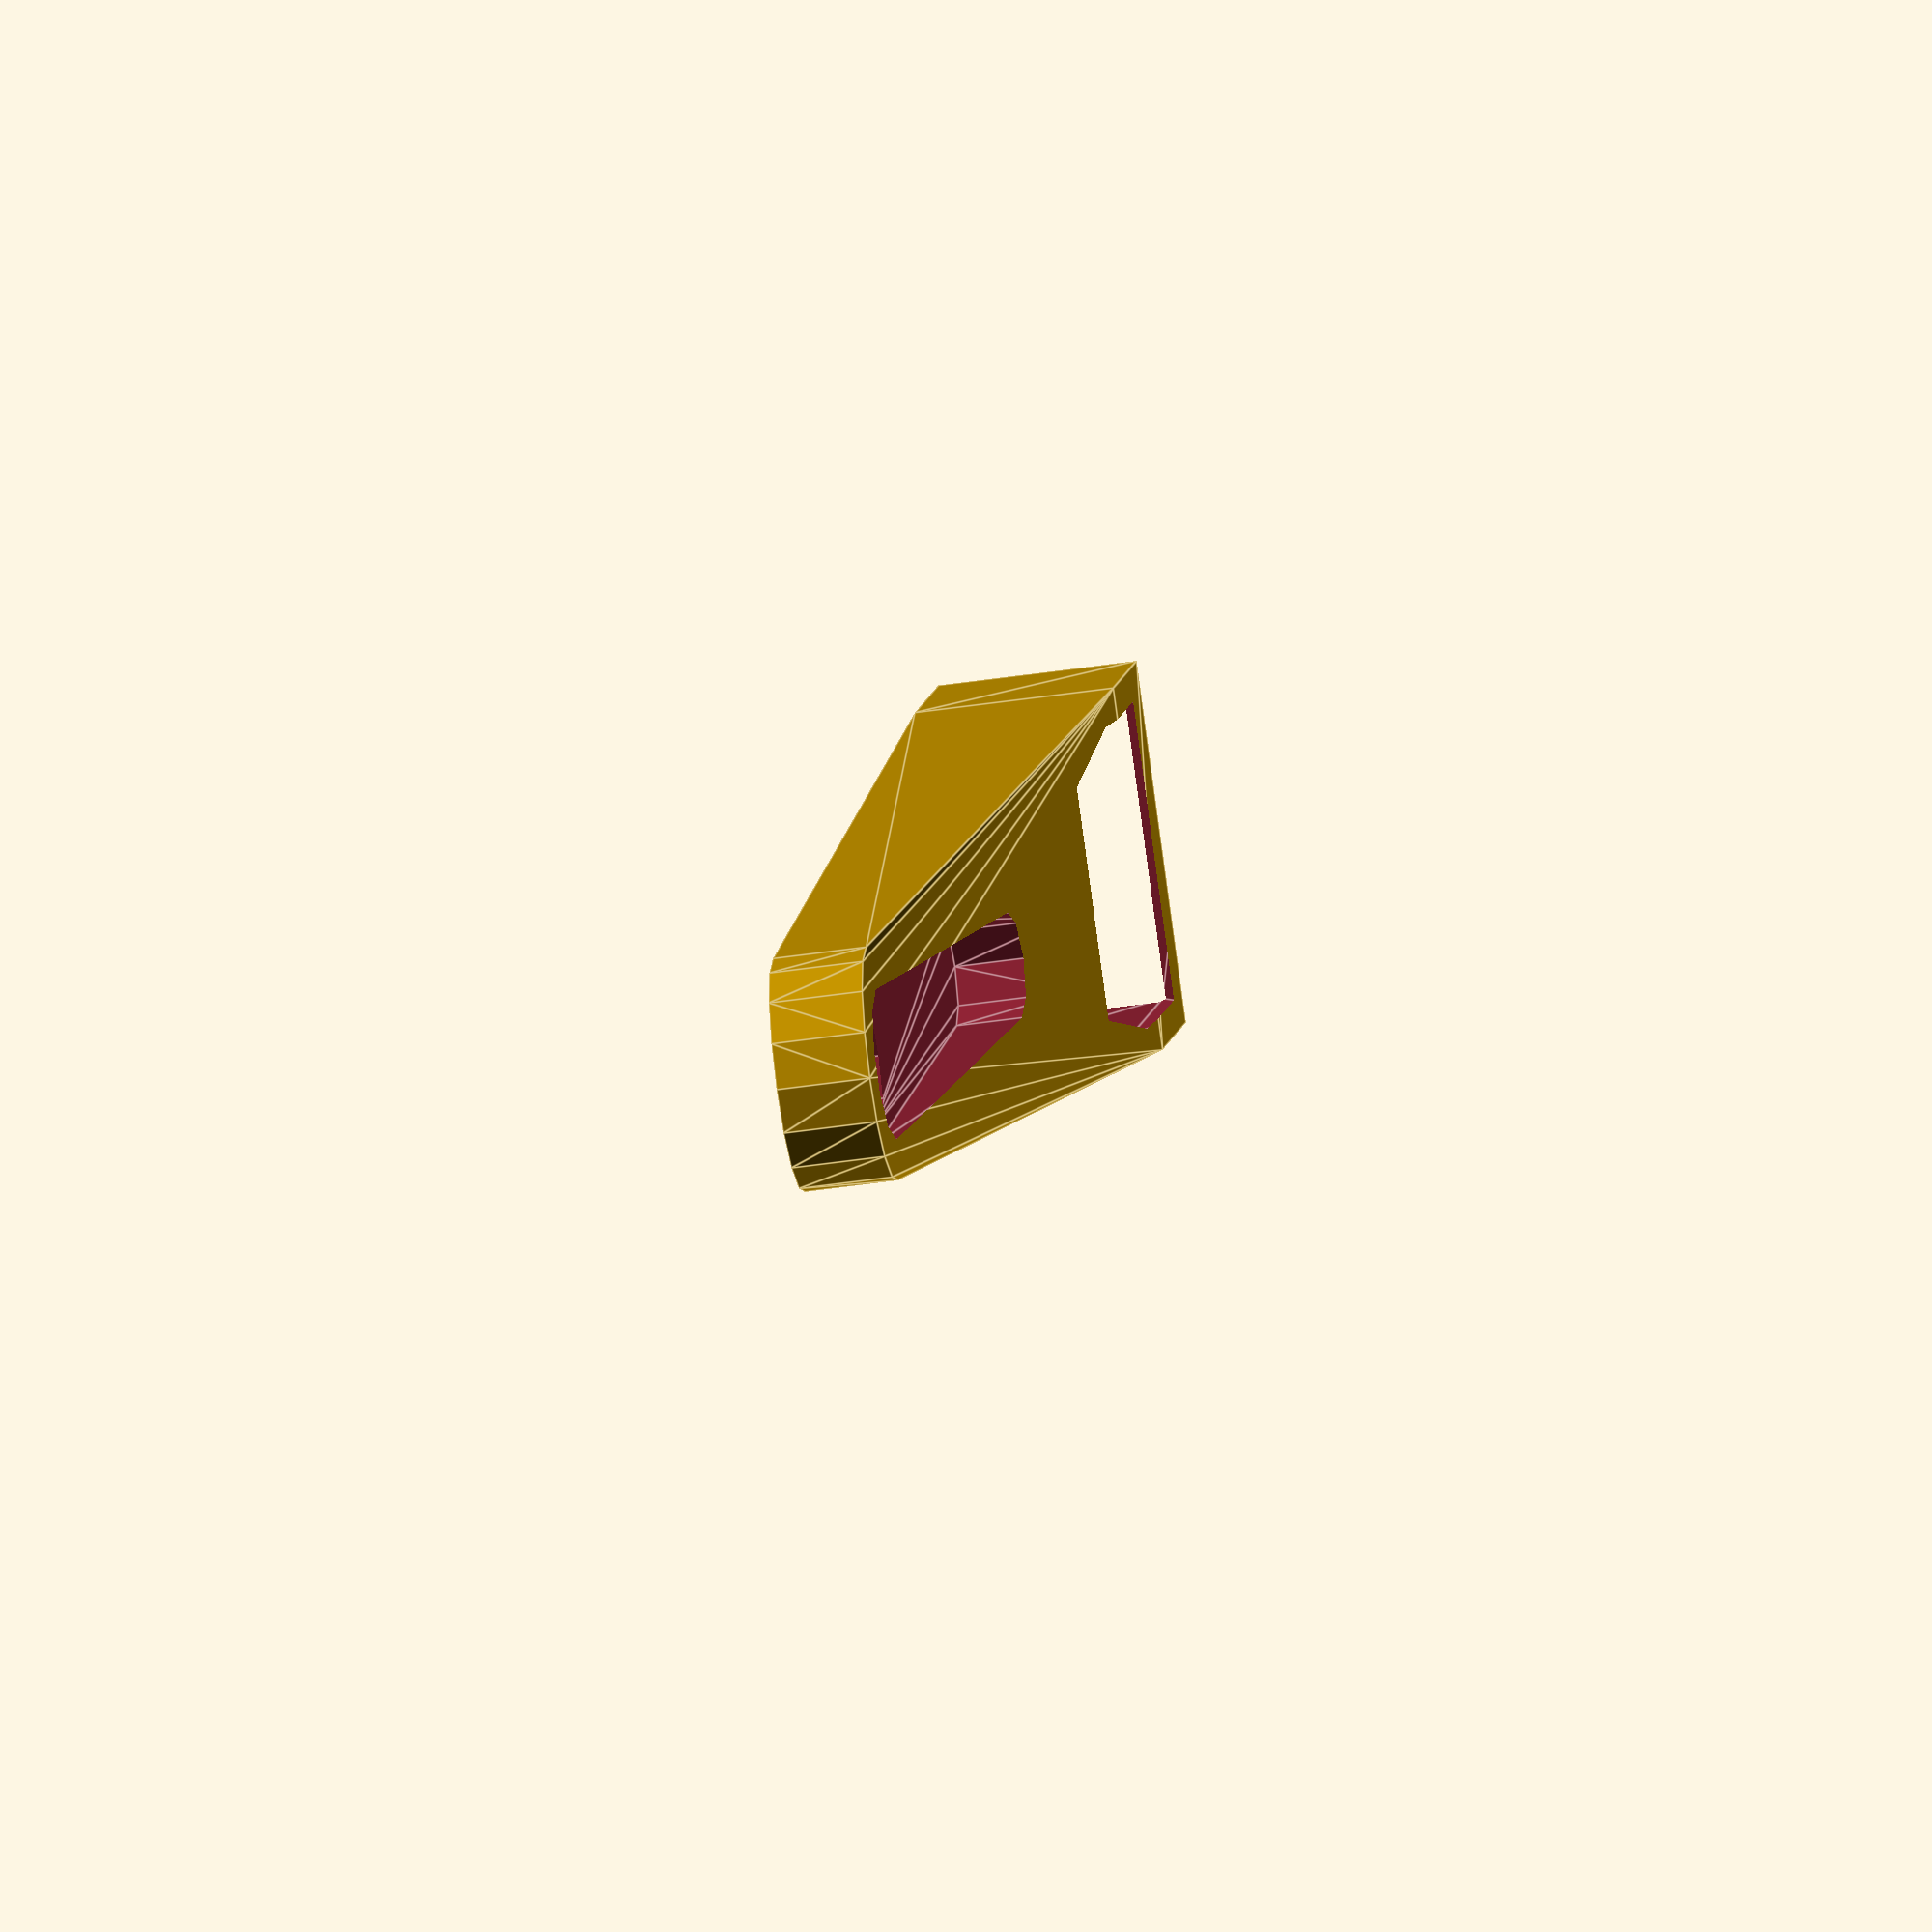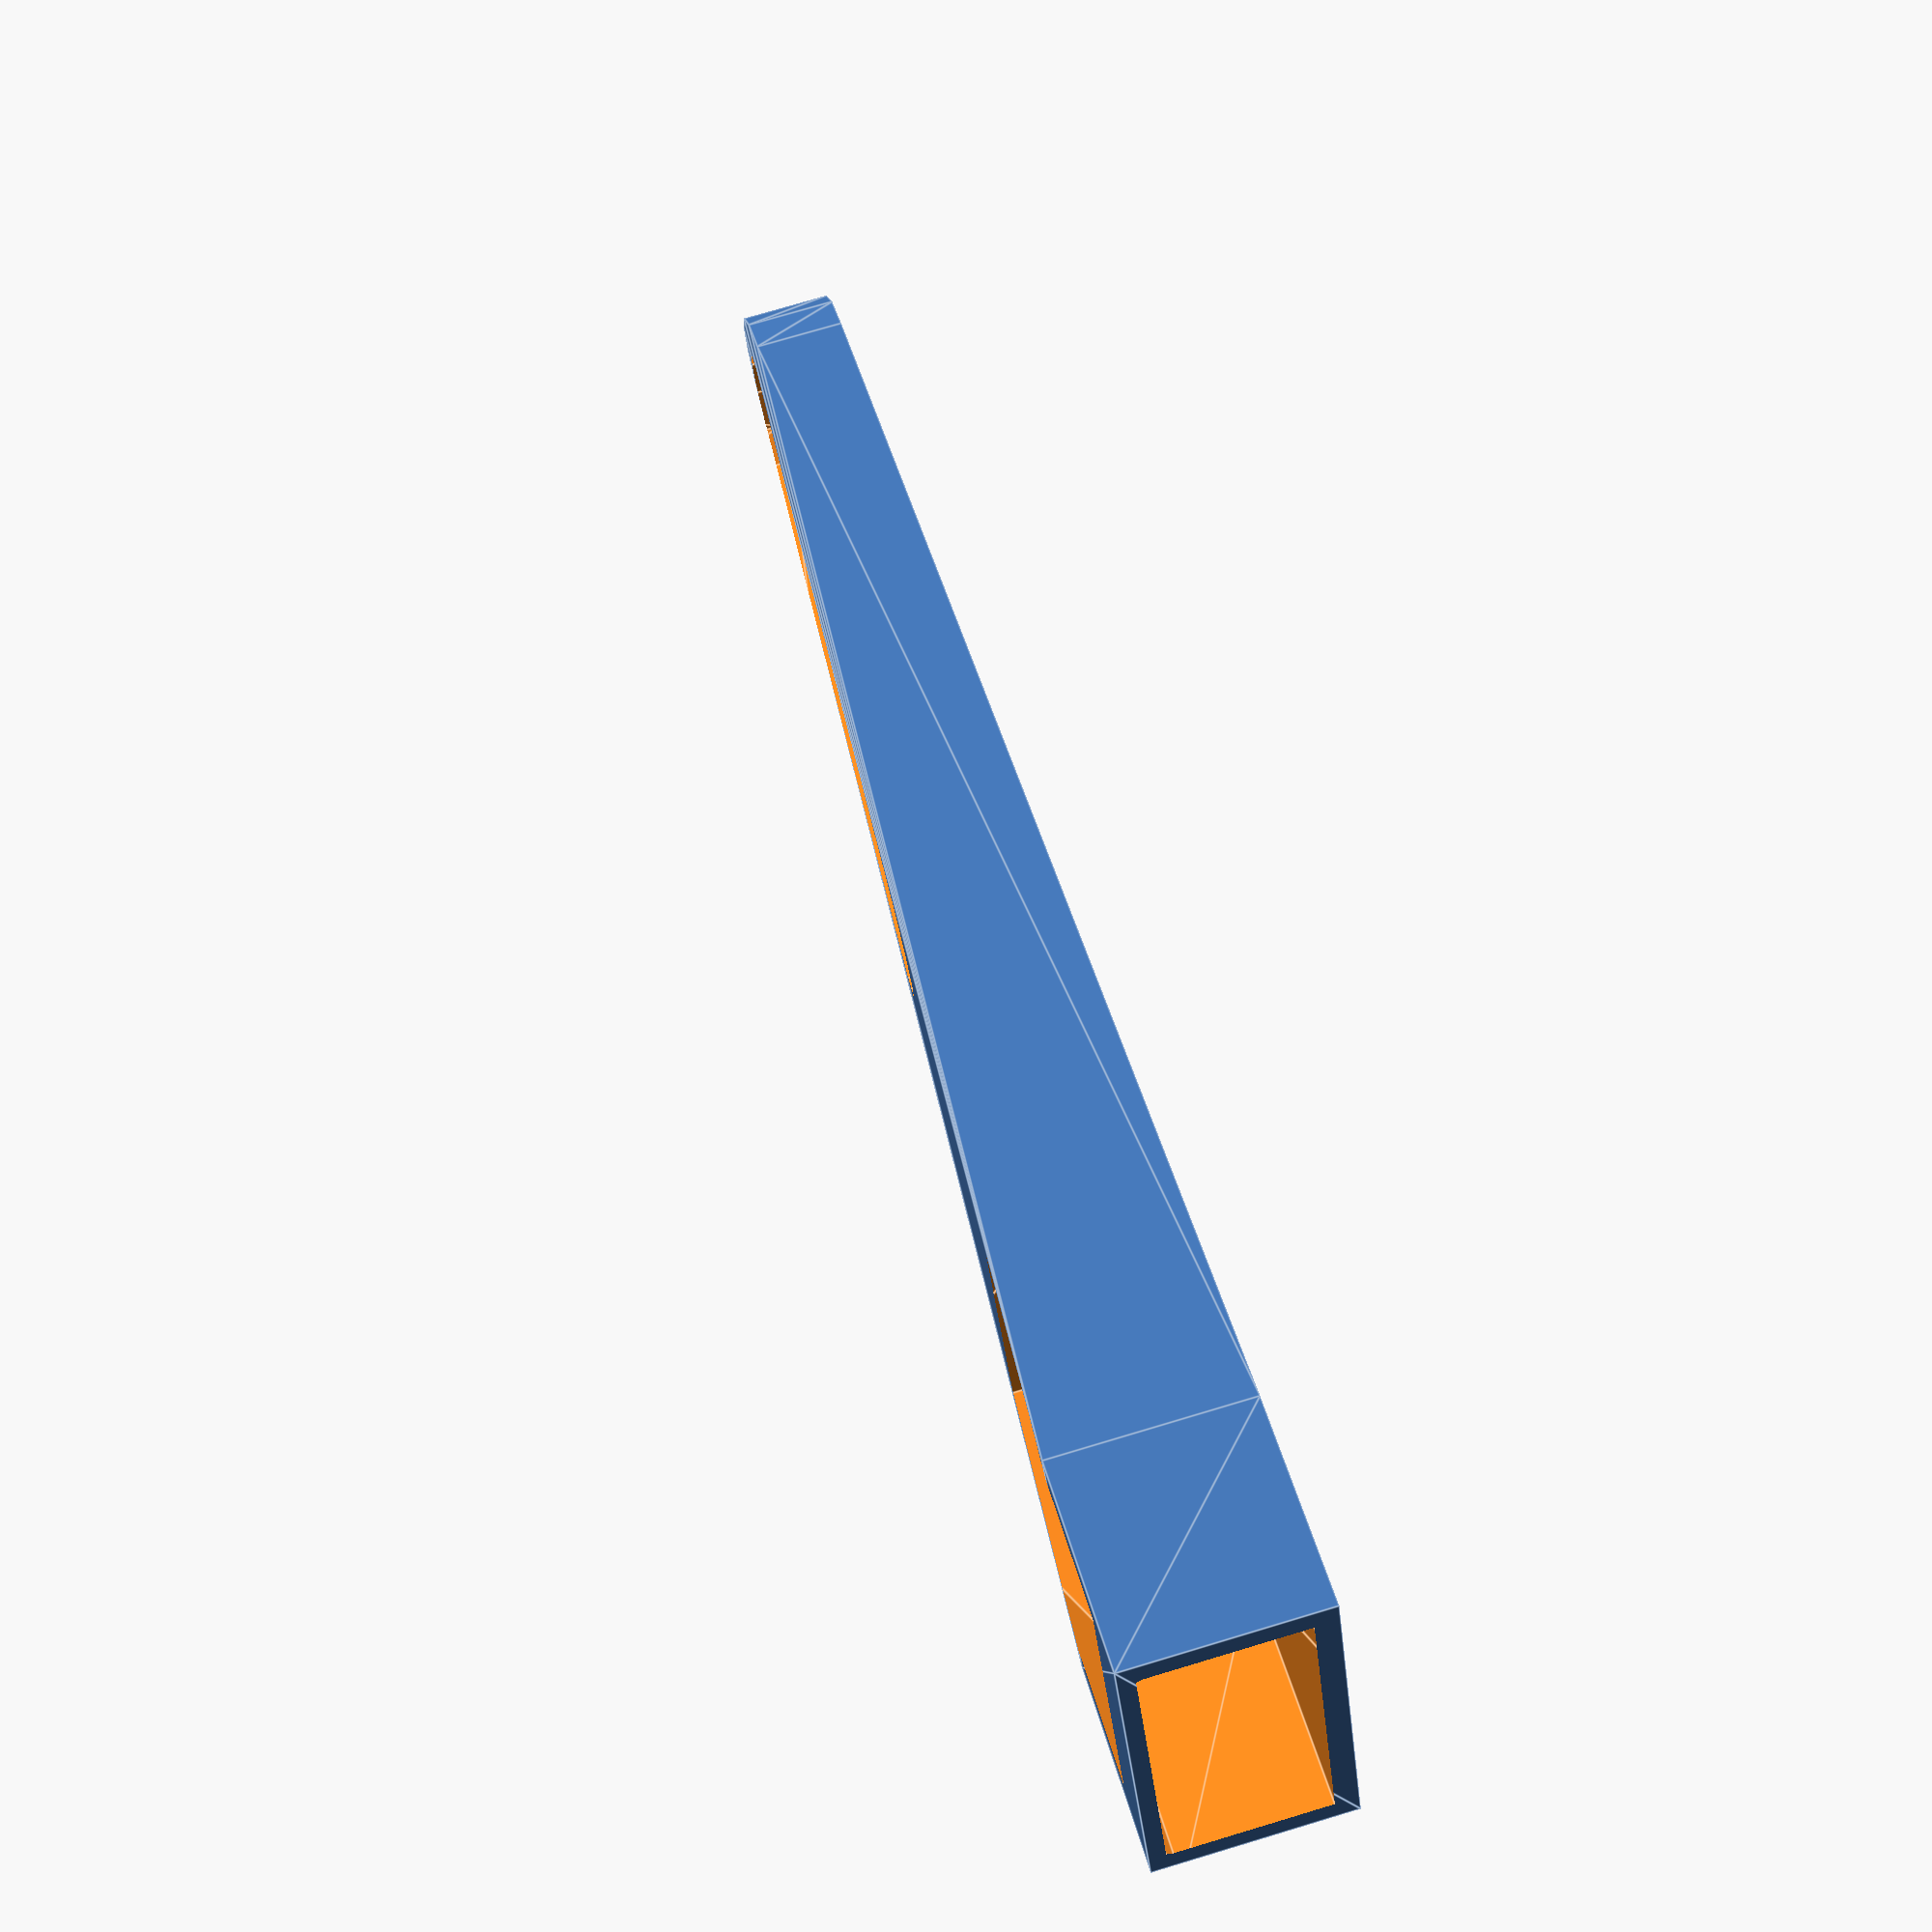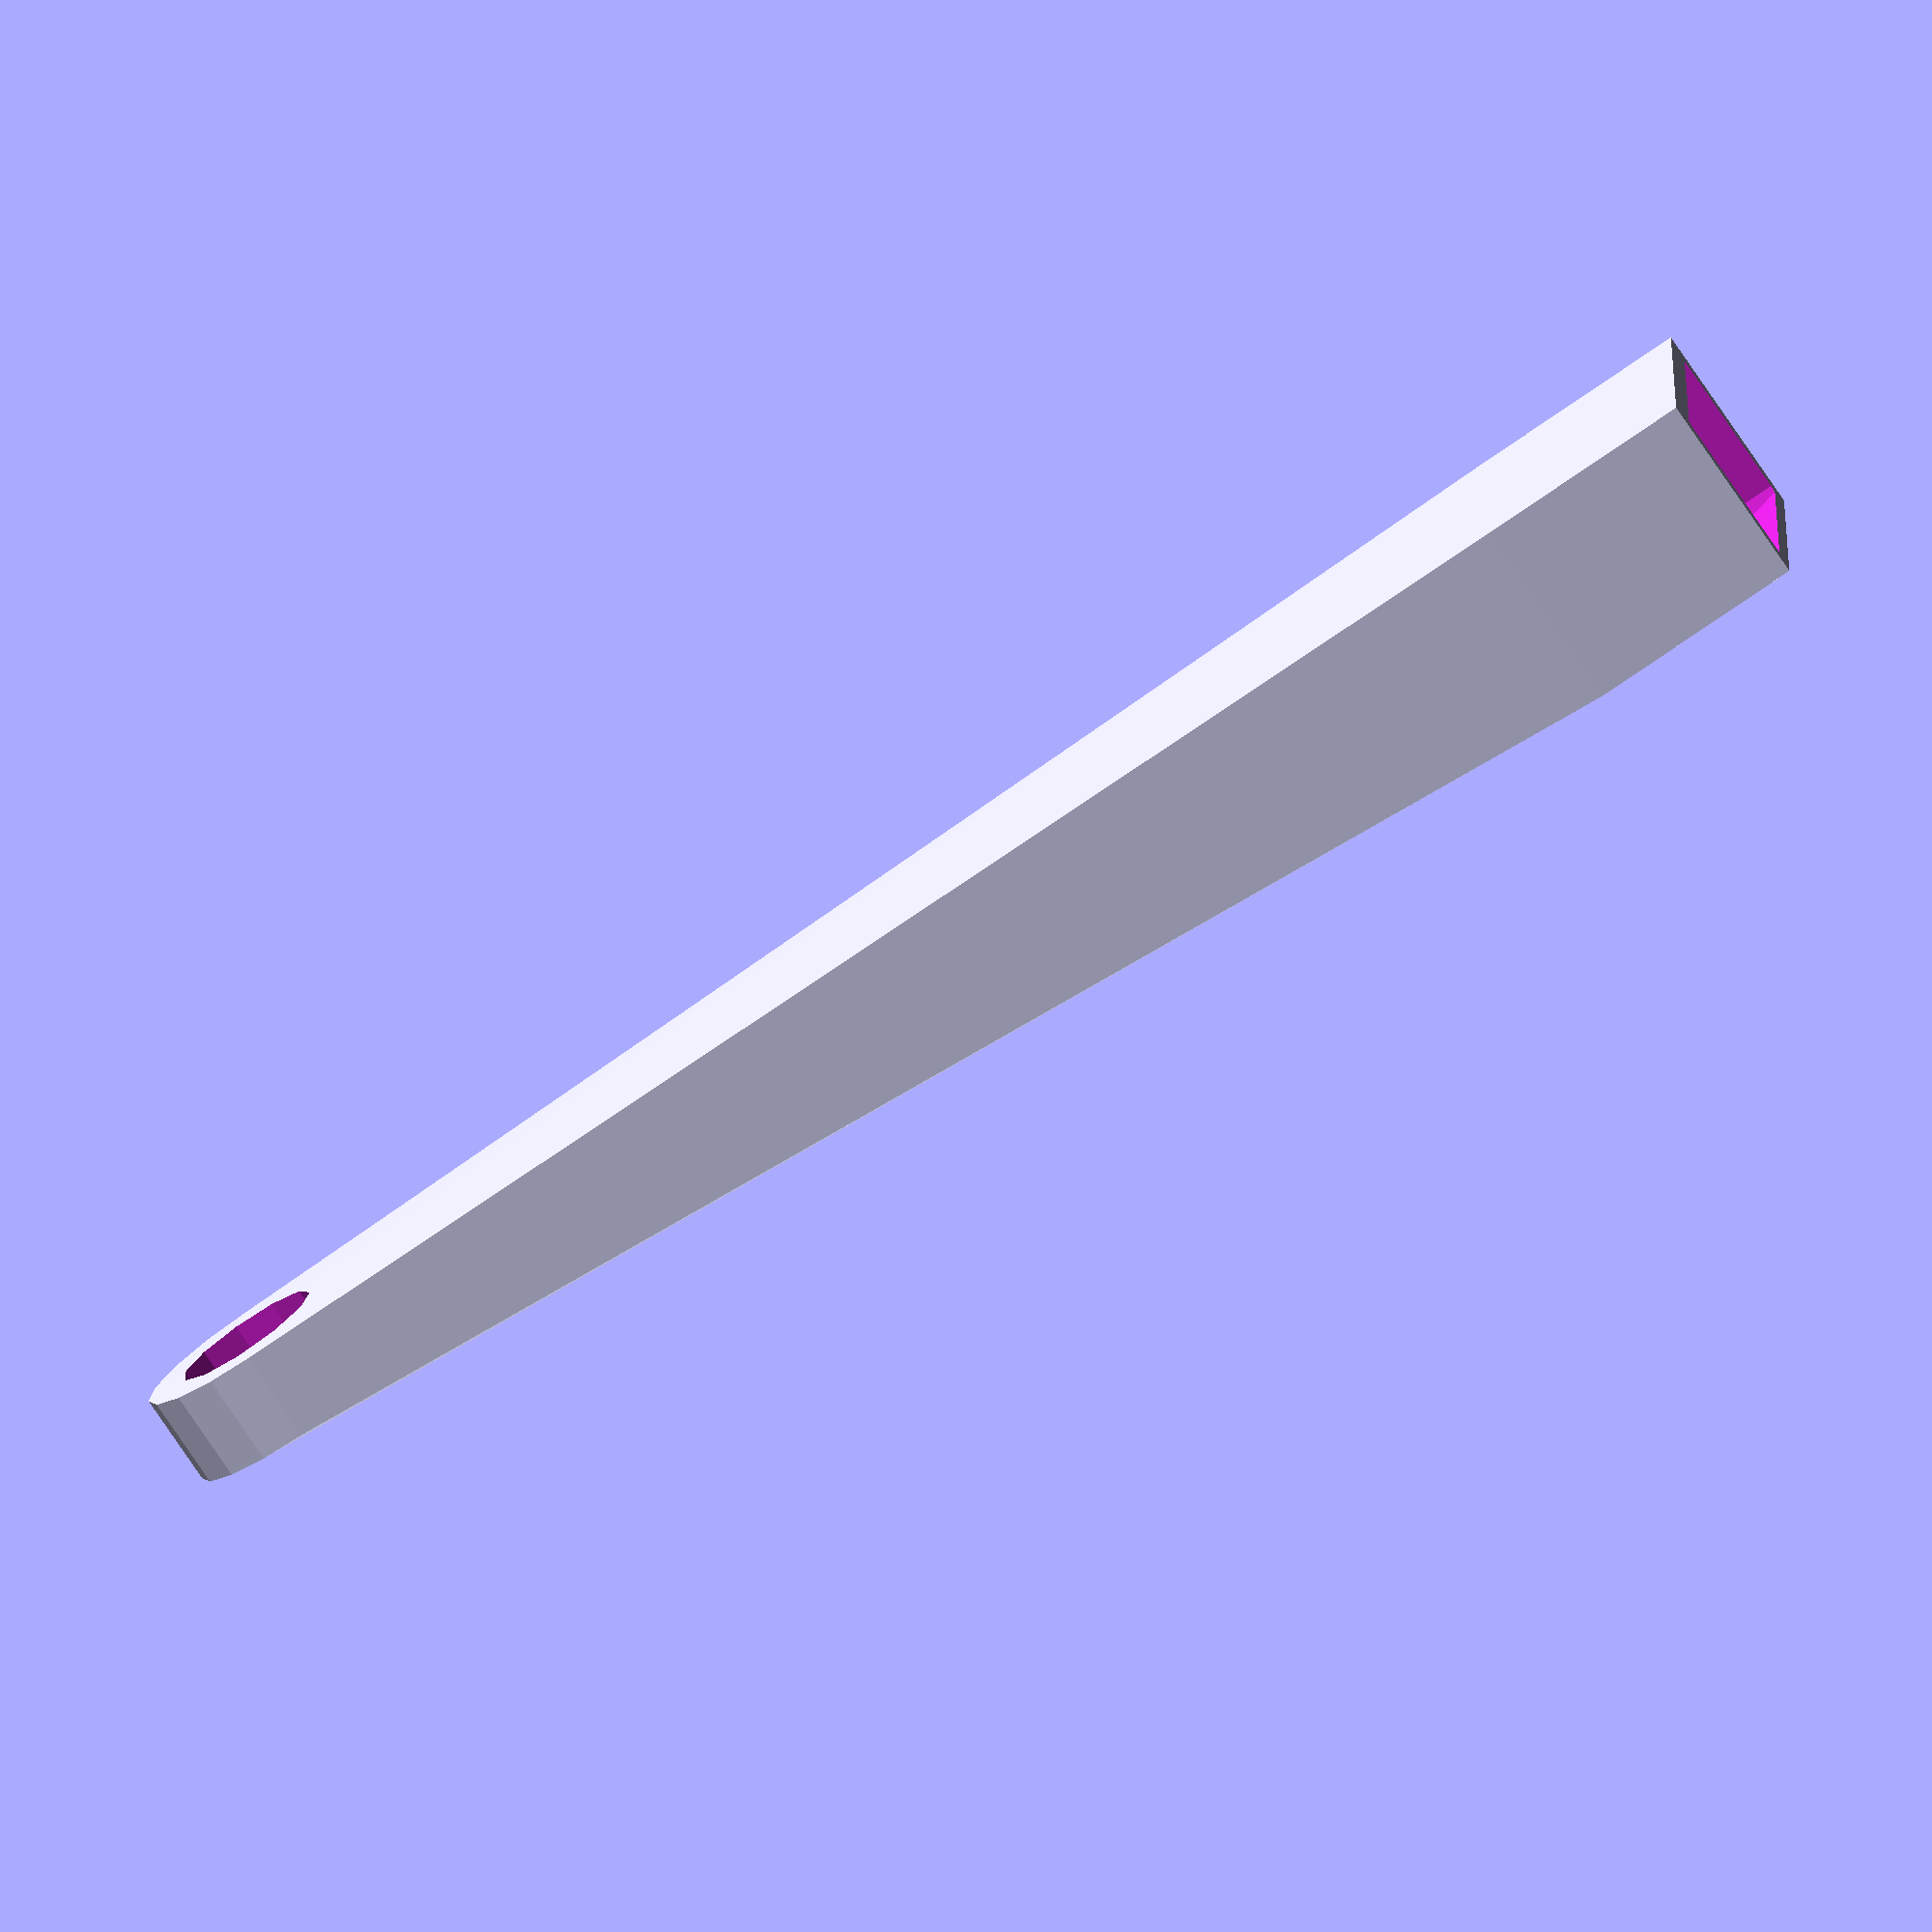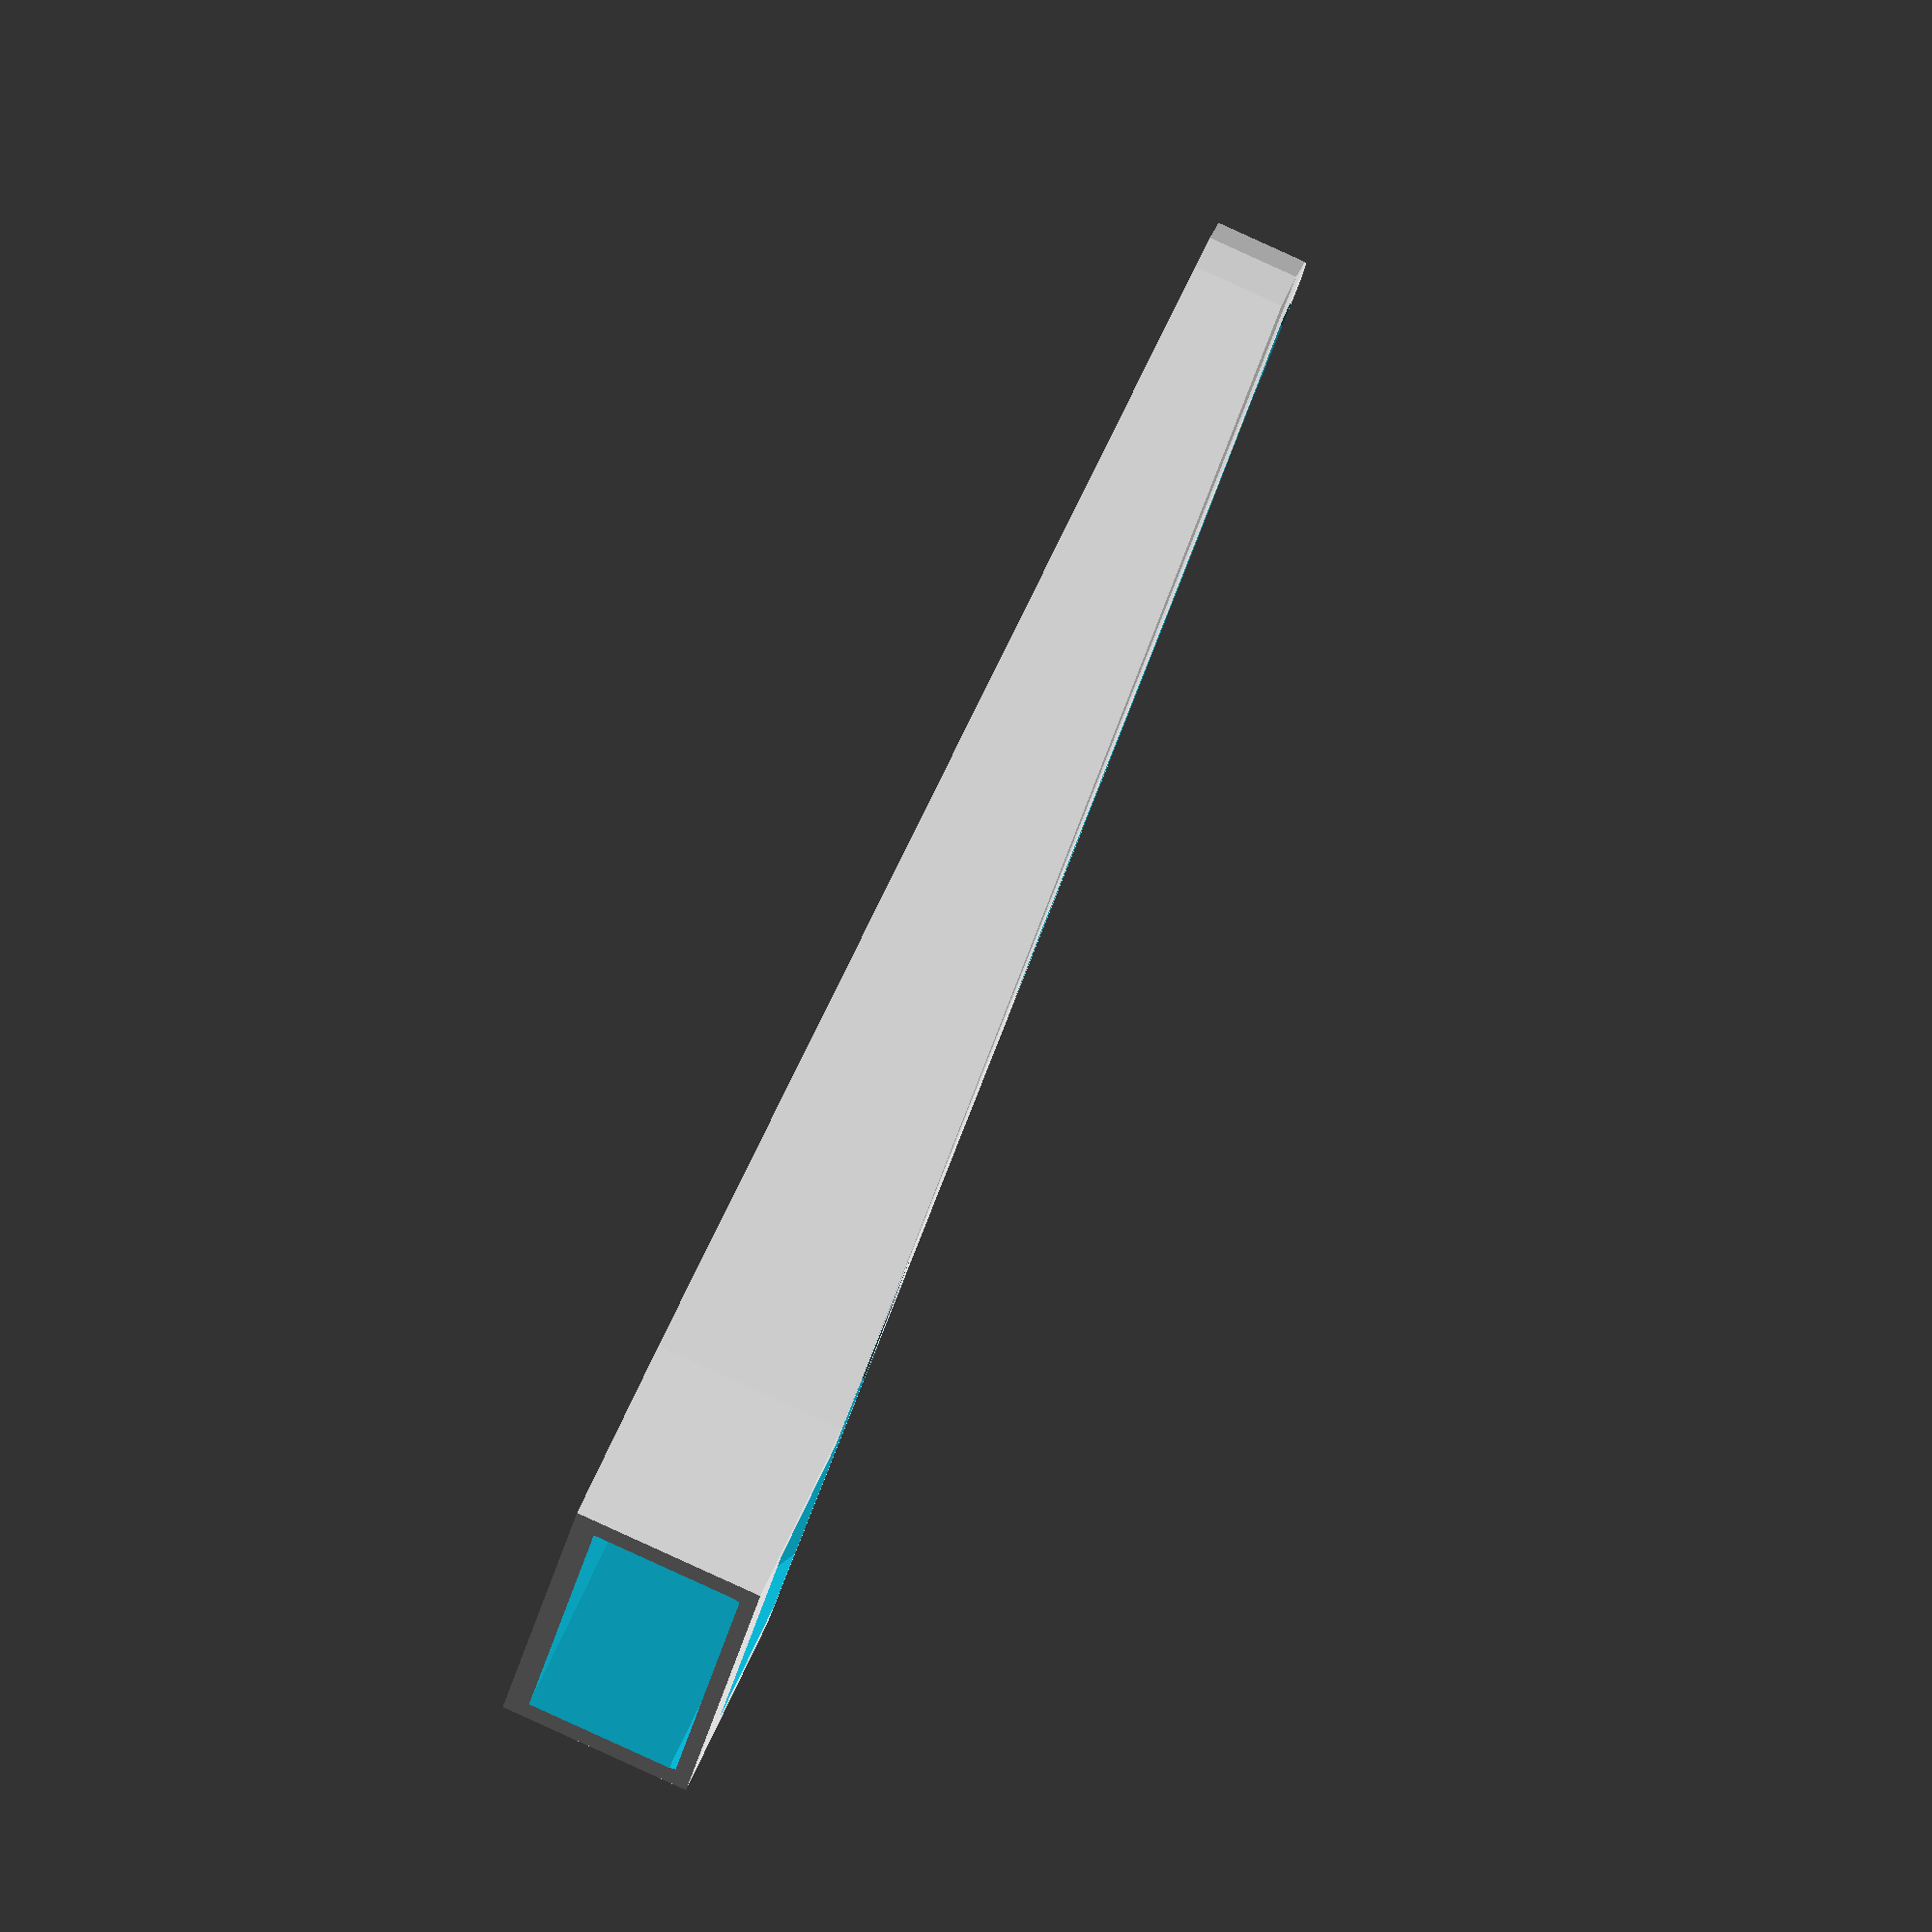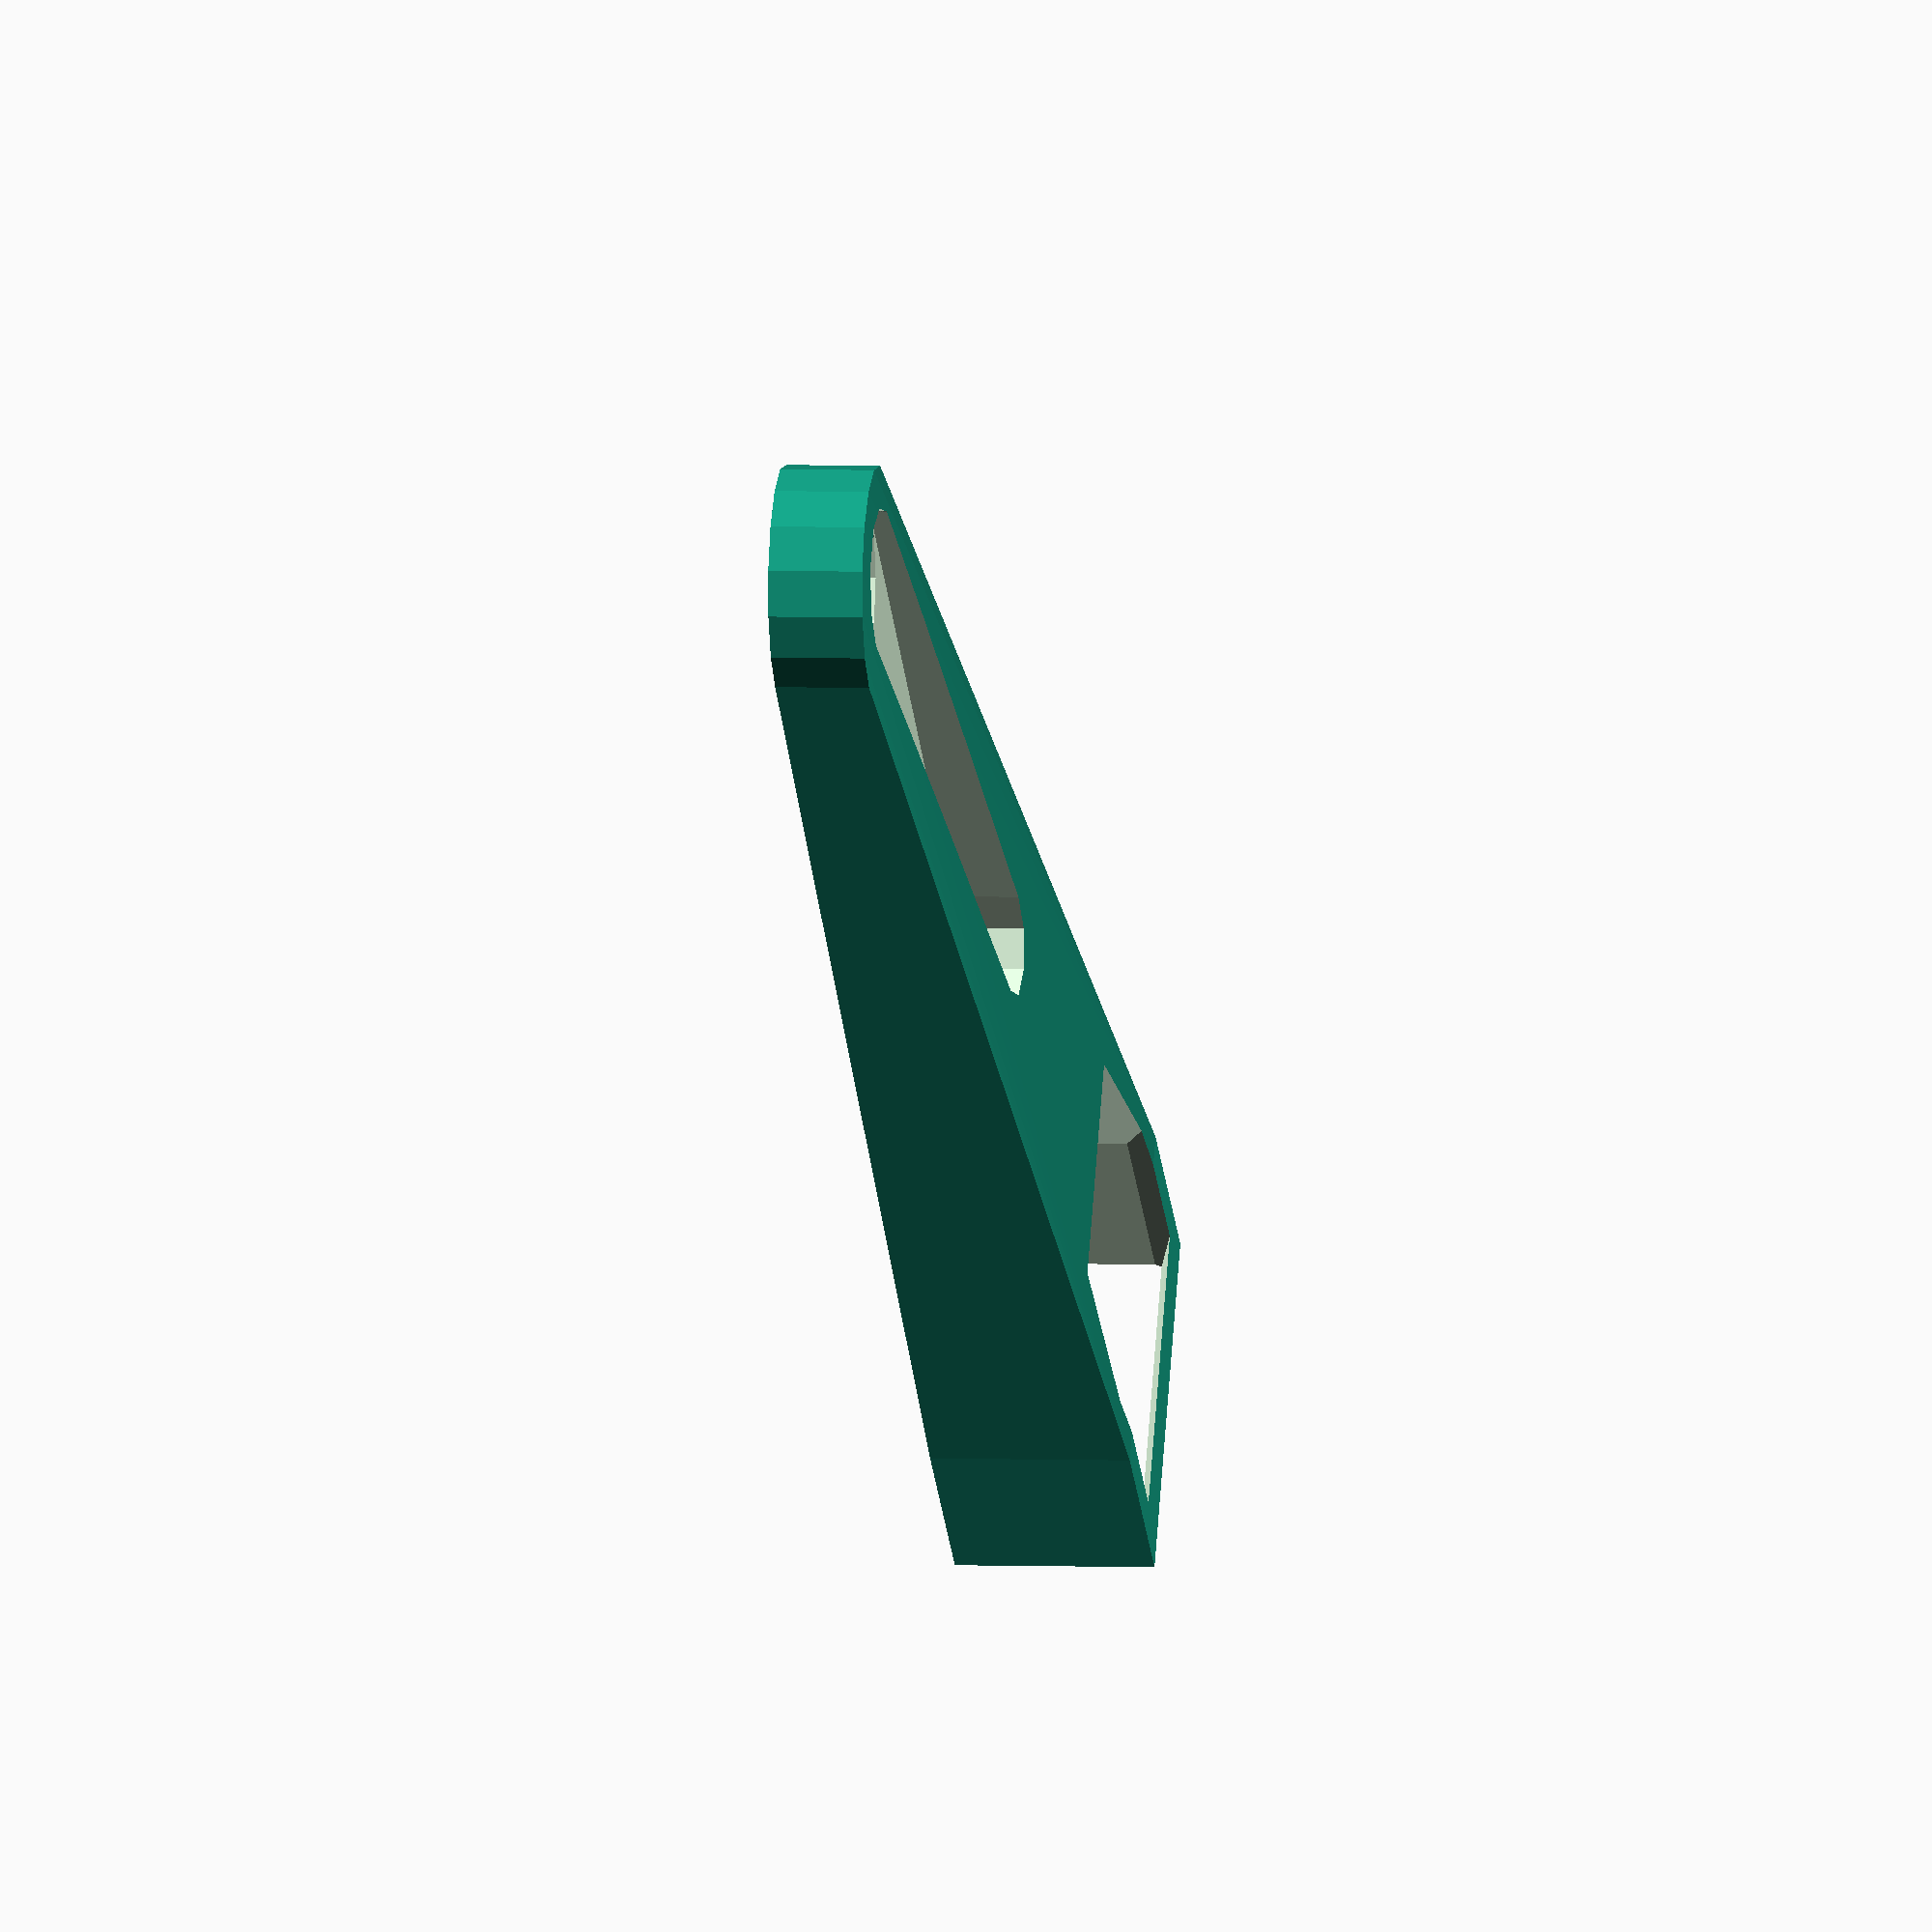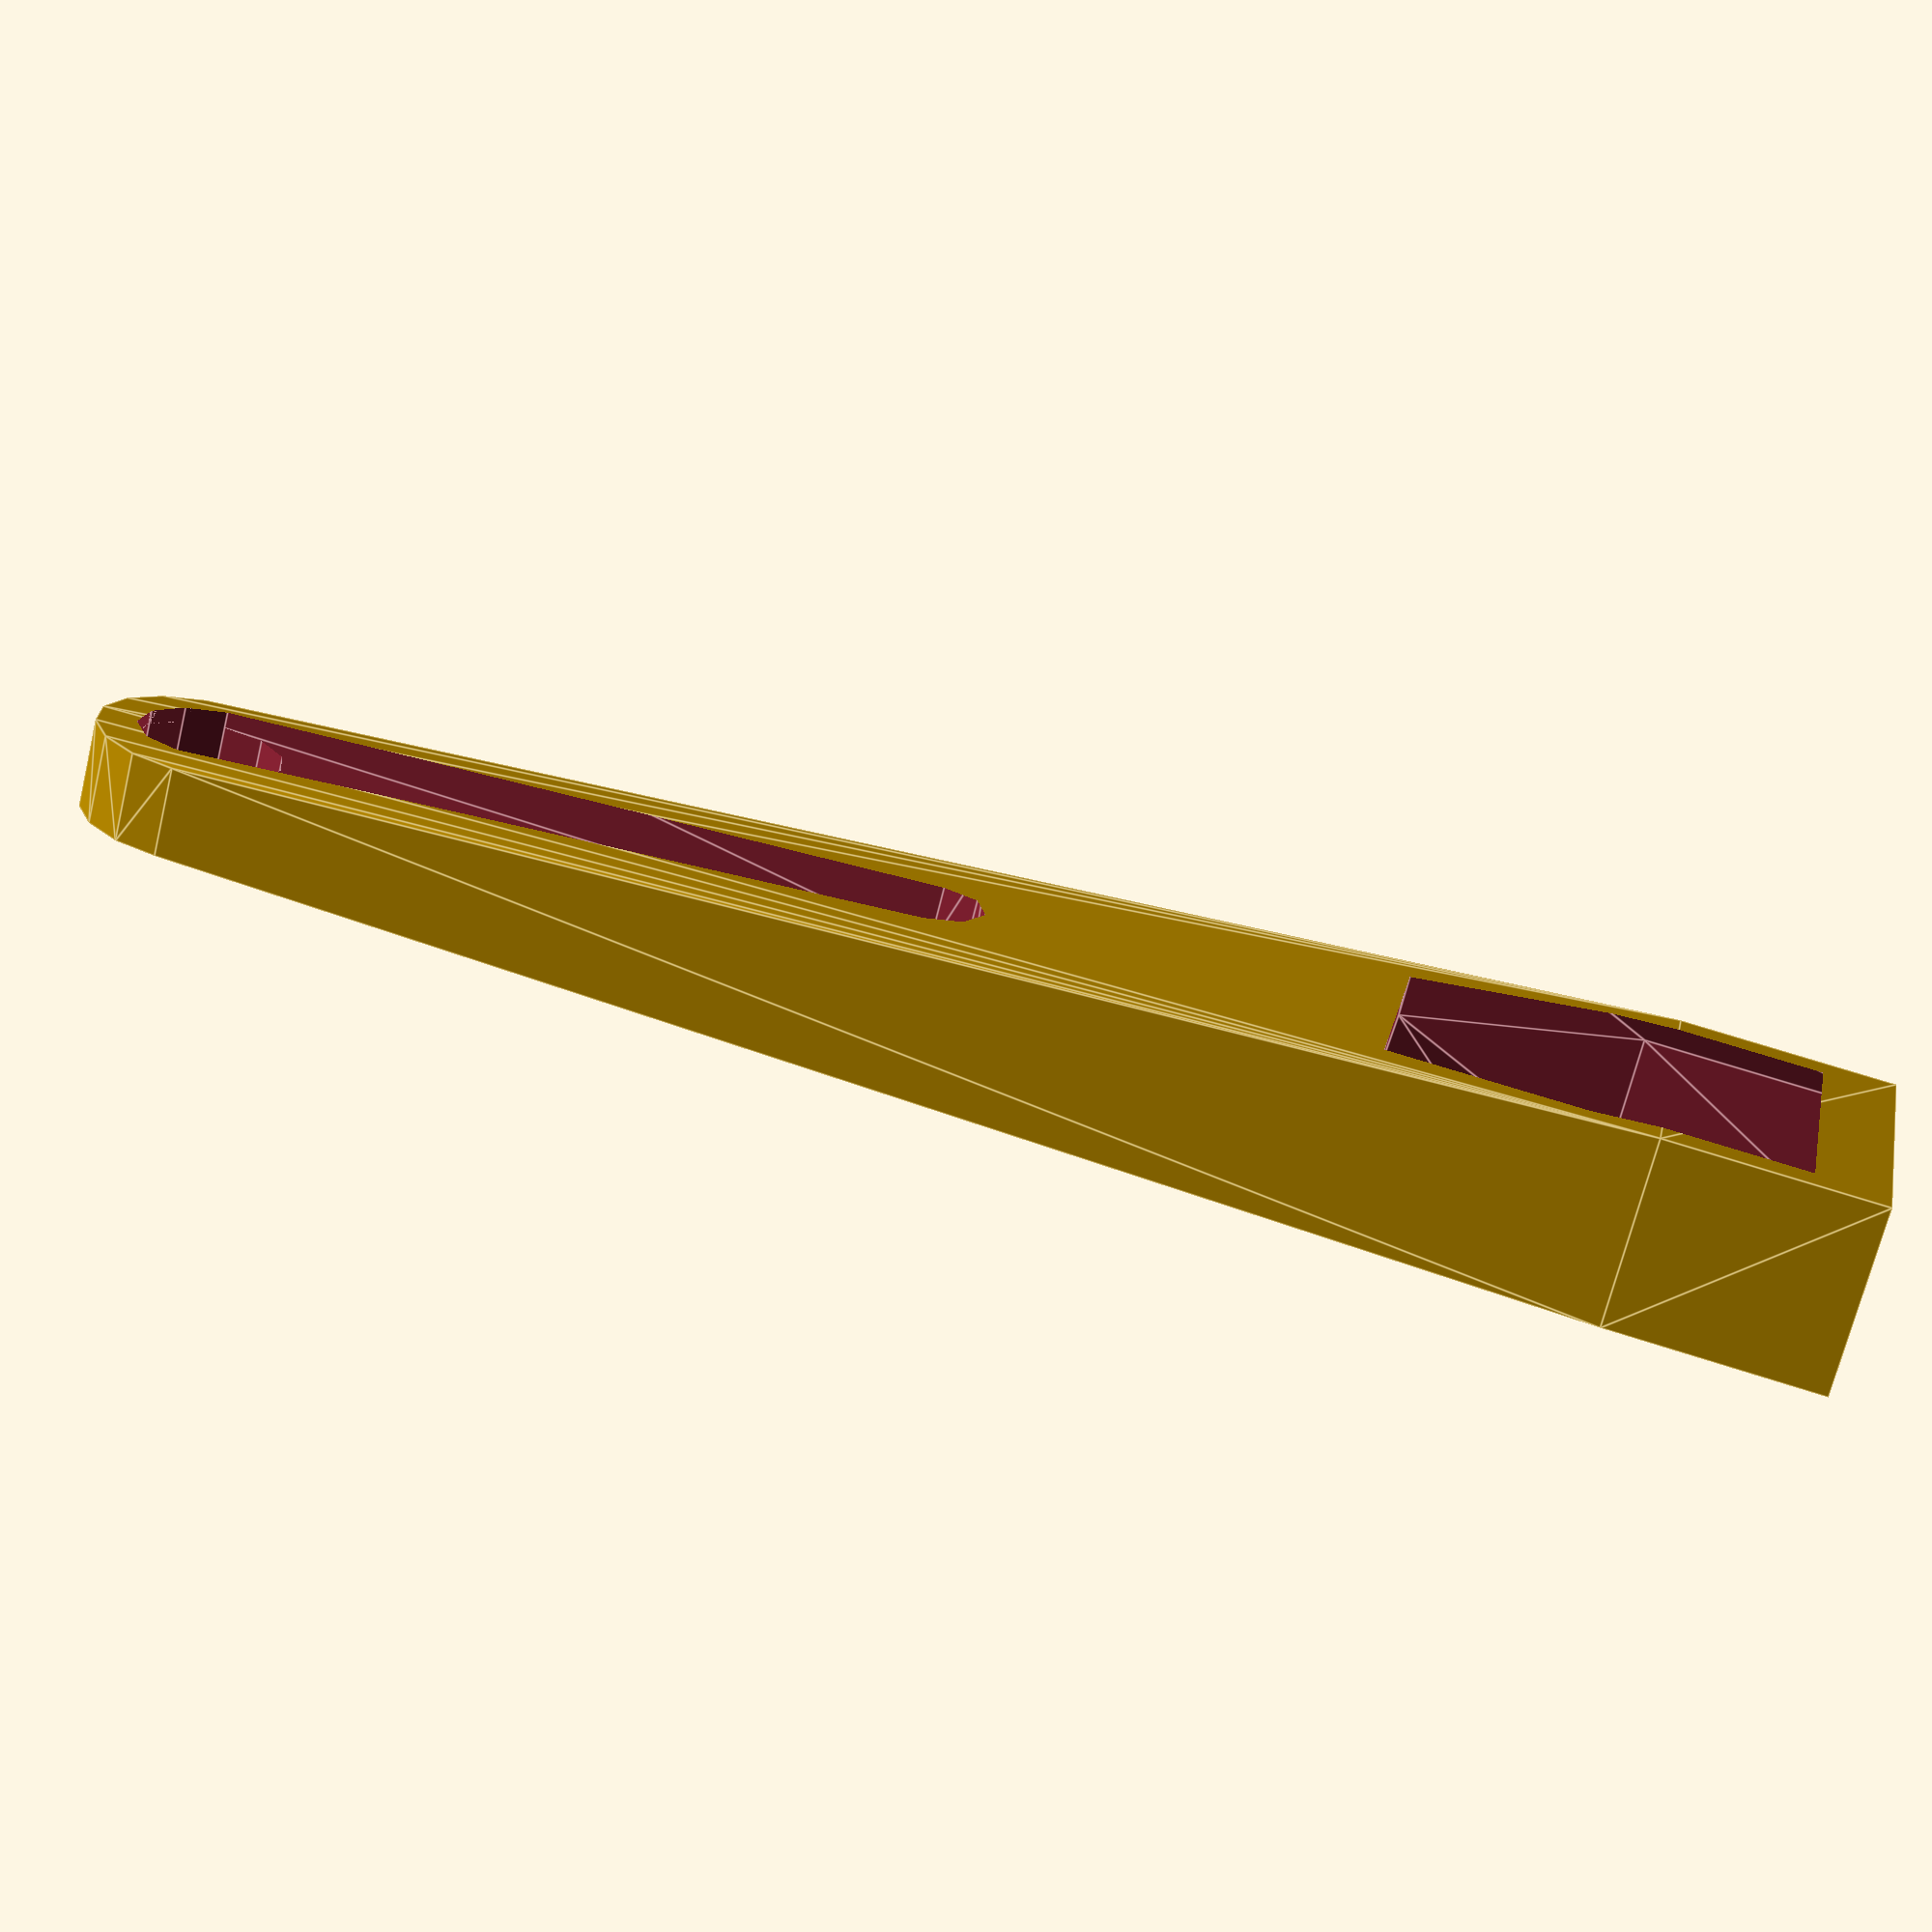
<openscad>
difference(){
	hull(){
		translate([-40+16/2,0,-4])cylinder(r=10/2,h=4, center=false);
		translate([40-7.5/2,0,0])cube([7.5+2,13.5+2,6.5+2],center=true);
	}
translate([0,0,2])
hull(){
	translate([-40+16/2,0,0])cylinder(r=6.5/2,h=5,center=true);
	translate([-0,0,0])cylinder(r=4.5/2,h=5,center=true);
}
translate([-40+16/2,0,0])cylinder(r=6.5/2,h=10,center=true);
hull(){
translate([40-7.5/2,0,0])cube([12,13.5,6.5],center=true);
translate([20,0,5])cube([0.1,10,6.5],center=true);
}
}

</openscad>
<views>
elev=45.7 azim=307.7 roll=279.8 proj=o view=edges
elev=285.3 azim=336.6 roll=73.3 proj=p view=edges
elev=78.4 azim=181.0 roll=214.2 proj=o view=wireframe
elev=275.7 azim=209.2 roll=294.5 proj=o view=wireframe
elev=175.7 azim=212.6 roll=262.5 proj=o view=solid
elev=69.9 azim=11.3 roll=346.2 proj=p view=edges
</views>
